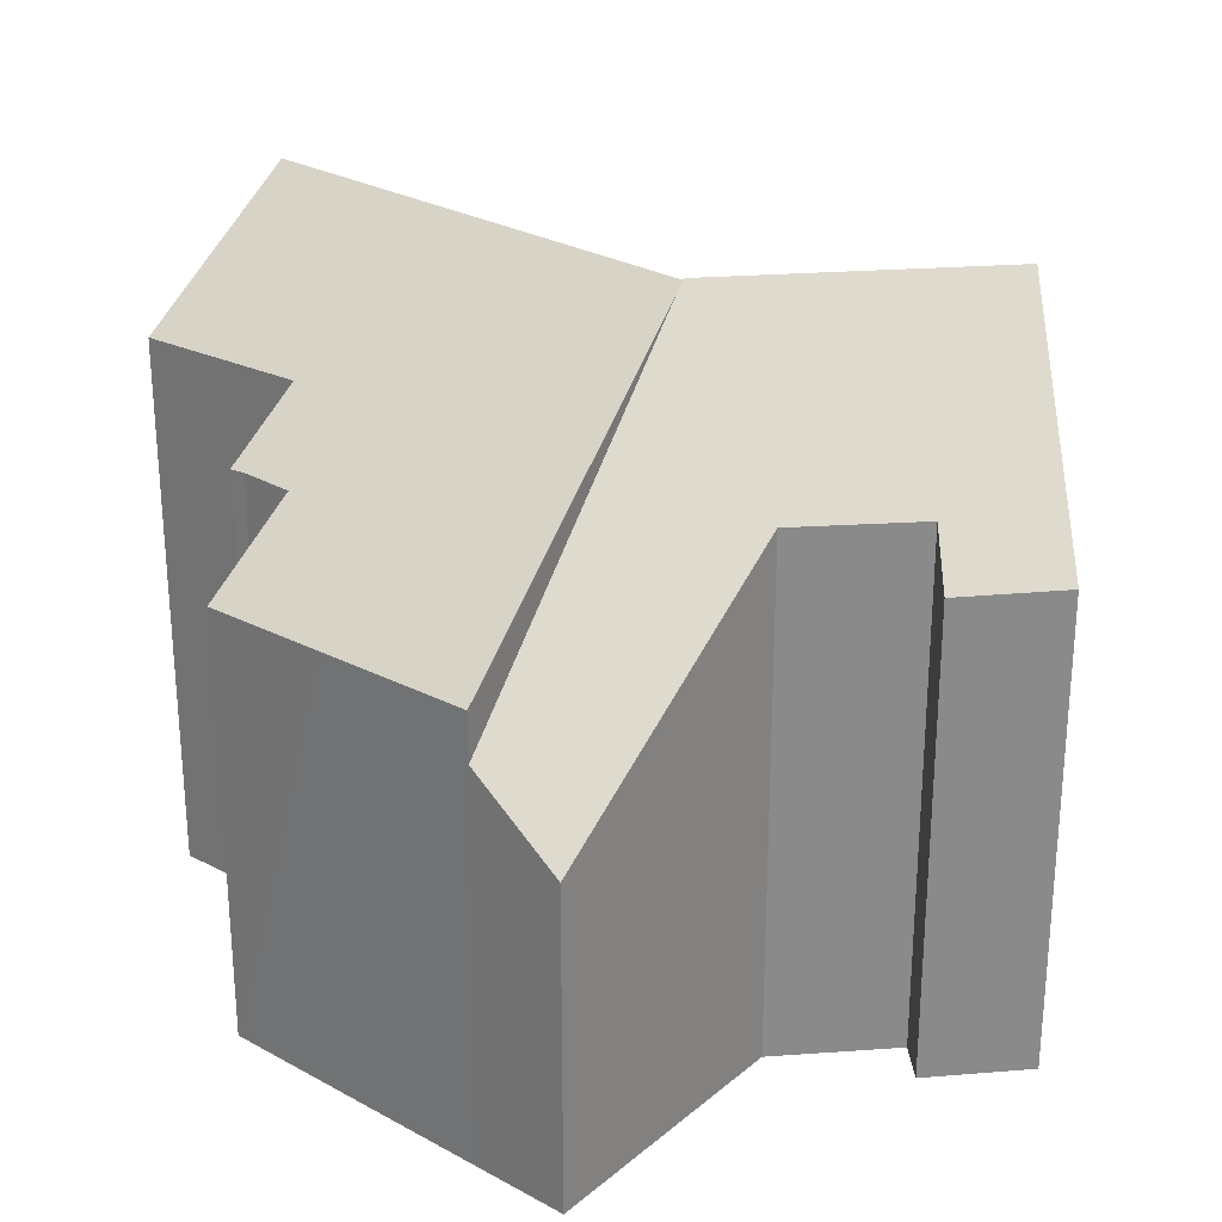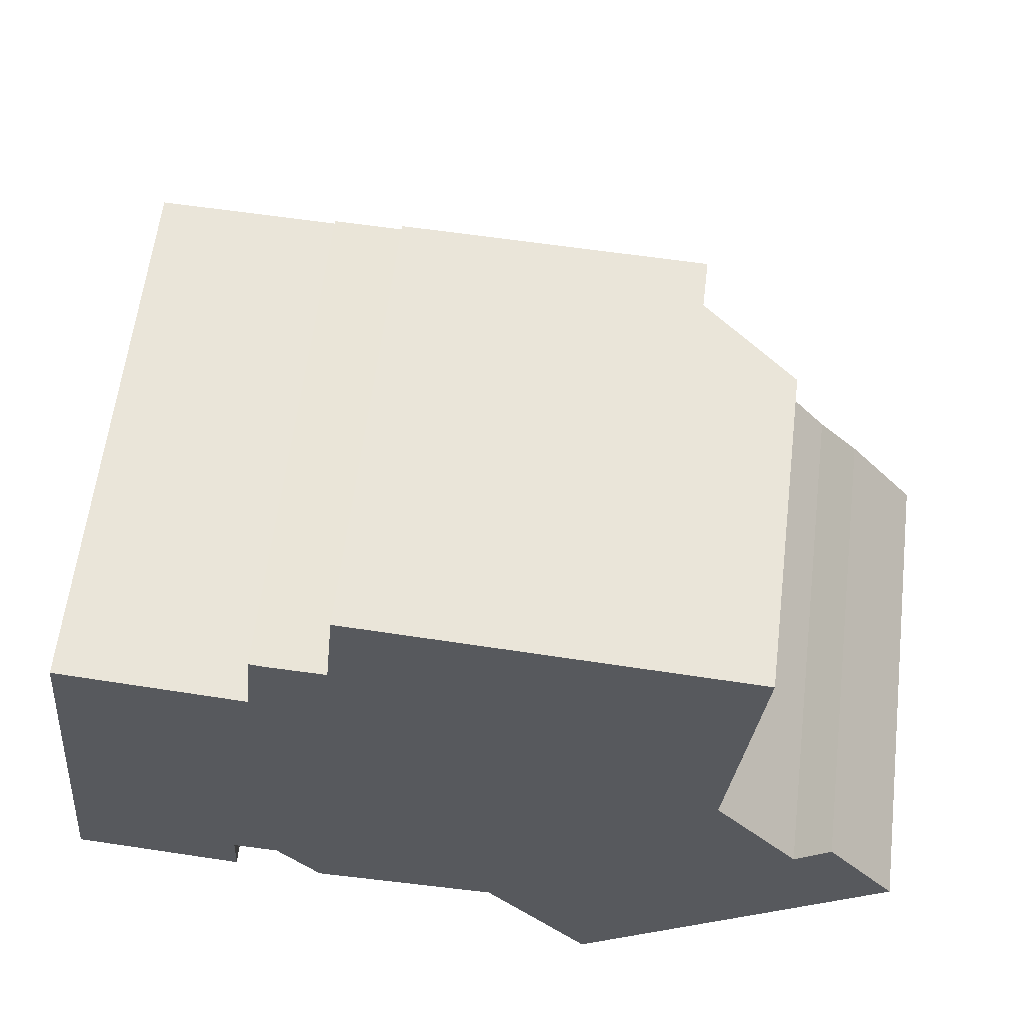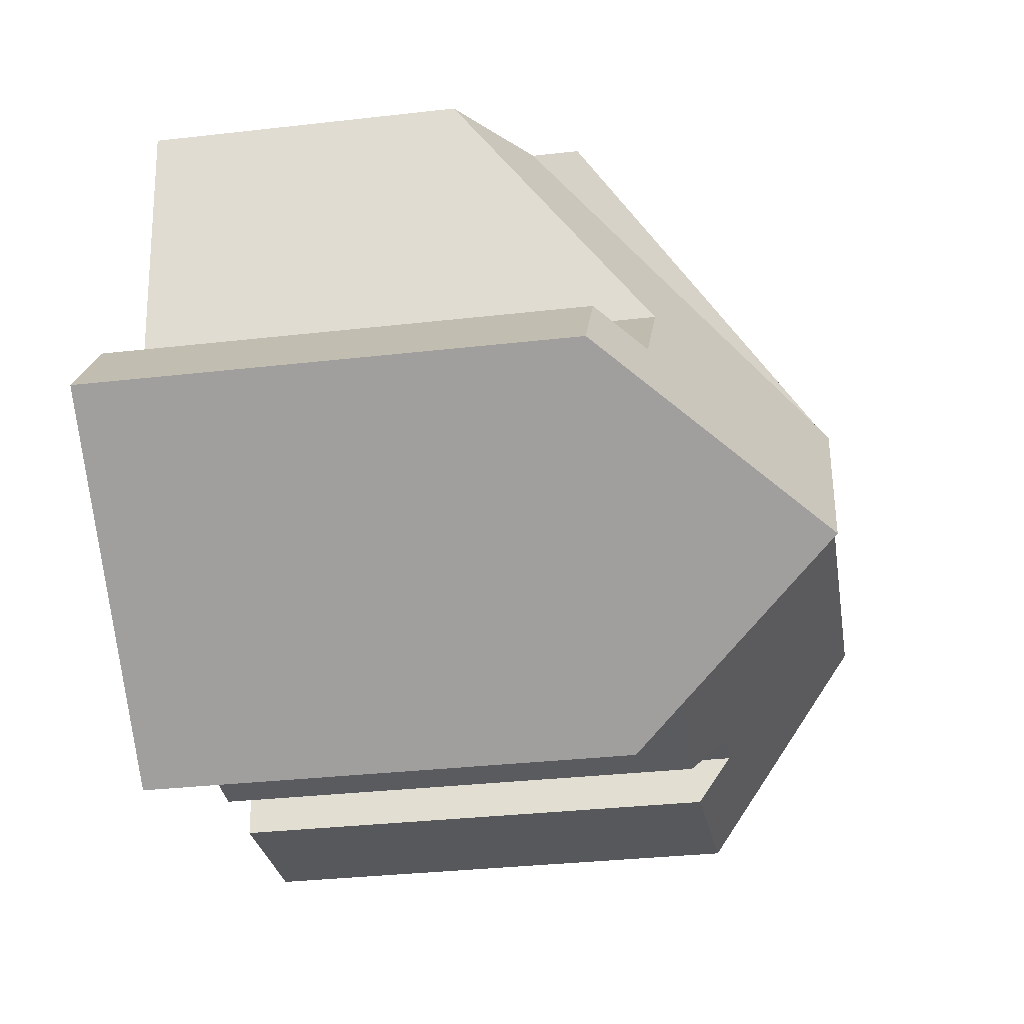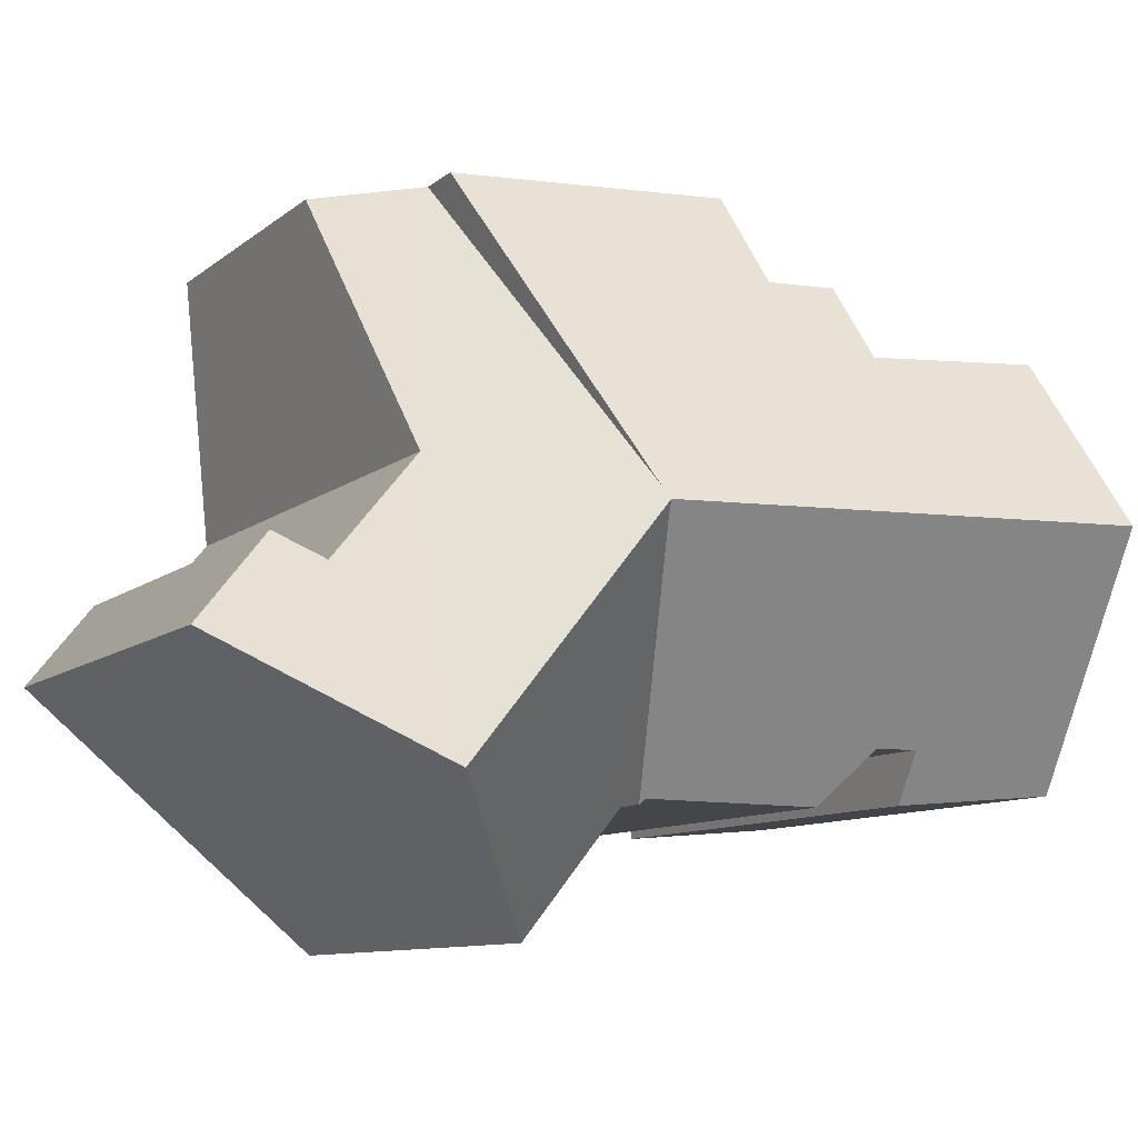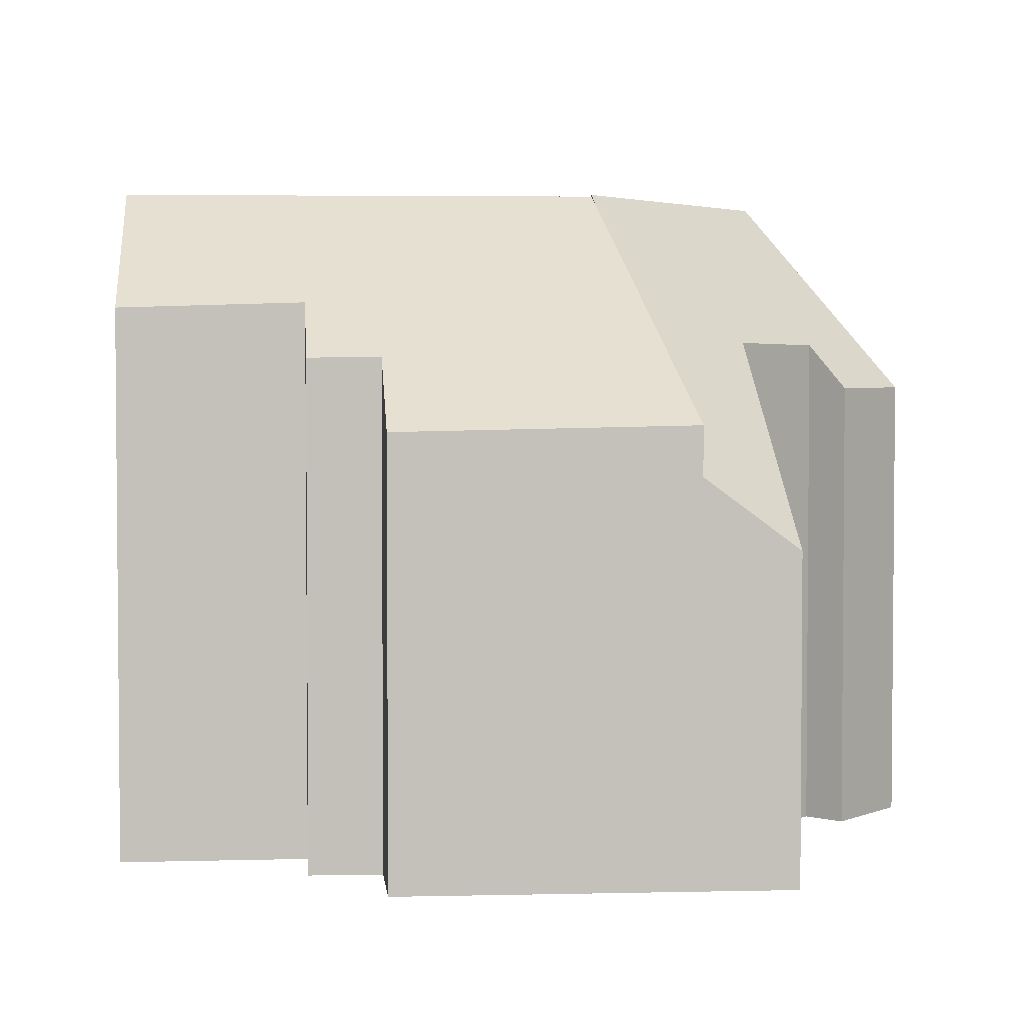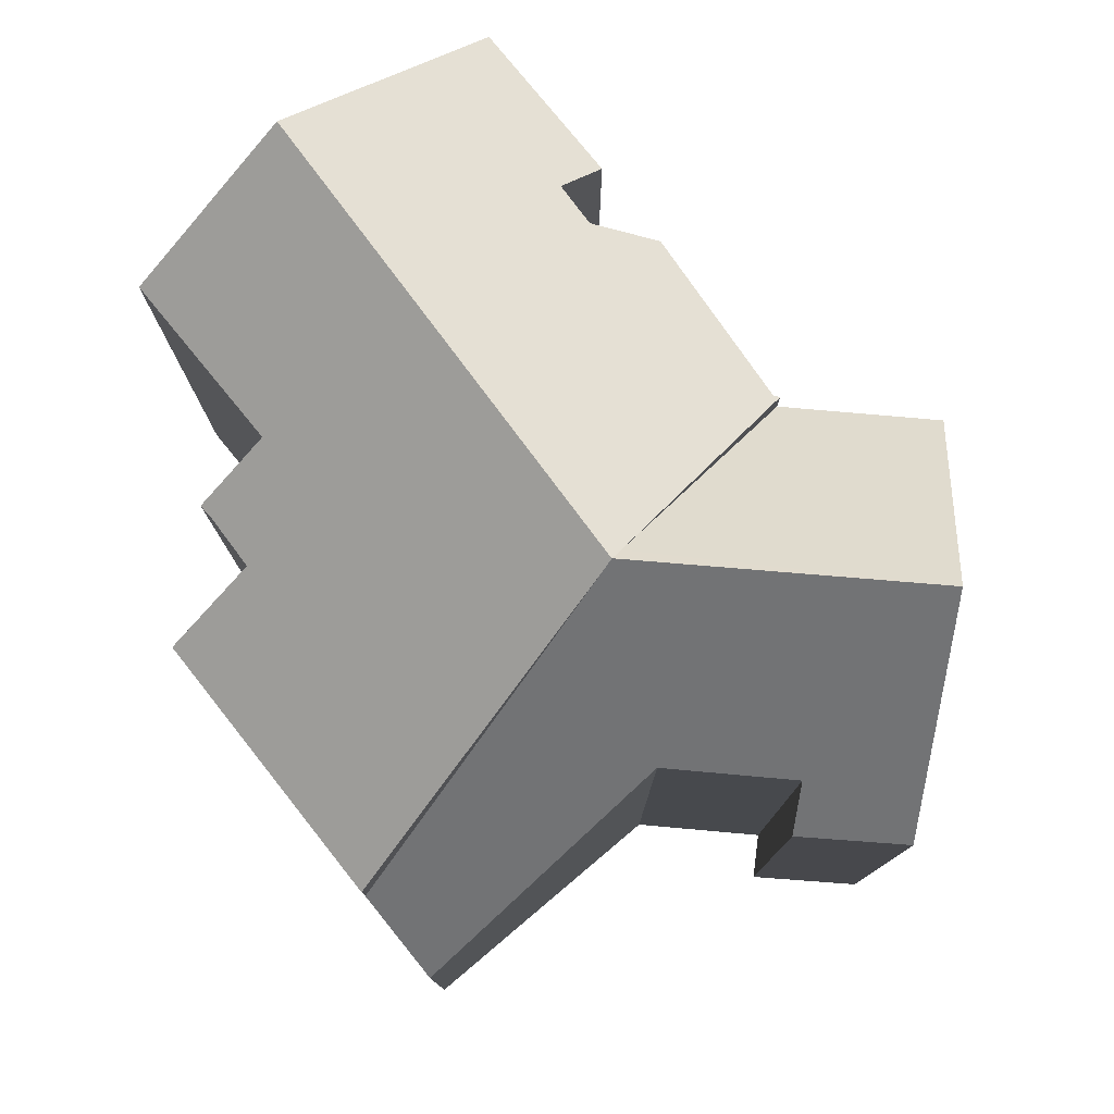
<metadata>
{"format":"obj","ext":"obj","renderer":"f3d","projection":"perspective","resolution":1024,"background":"white","views":[{"elev":26.8,"azim":44.3,"up":"+Y"},{"elev":59.8,"azim":6.9,"up":"+Z"},{"elev":-32.9,"azim":99.0,"up":"+Z"},{"elev":-9.8,"azim":151.8,"up":"+Z"},{"elev":3.1,"azim":-0.3,"up":"+Y"},{"elev":78.4,"azim":55.7,"up":"+Y"}]}
</metadata>
<code>
v  19.68 19.01 -0.52
v  22.09 13.23 5.545
v  24.03 13.26 3.118
v  21.12 14.54 4.692
v  18.79 14.56 7.536
v  16.96 10.93 15.48
v  16.26 13.13 12.91
v  14.39 19.01 6.008
v  14.48 18.72 6.346
v  18.99 13.13 9.531
v  19.59 8.981 15.3
v  12.58 13.29 -0.704
v  15.38 13.32 -4.118
v  14.3 18.72 5.67
v  12.58 4.311e-17 -0.704
v  14.39 -3.679e-16 6.008
v  16.96 -9.482e-16 15.48
v  14.3 -3.472e-16 5.67
v  14.48 -3.886e-16 6.346
v  16.26 -7.903e-16 12.91
v  19.59 -9.367e-16 15.3
v  18.79 -4.614e-16 7.536
v  18.99 -5.836e-16 9.531
v  21.12 -2.873e-16 4.692
v  24.03 -1.909e-16 3.118
v  22.09 -3.395e-16 5.545
v  15.38 2.522e-16 -4.118
v  19.68 3.184e-17 -0.52
v  12.37 12.19 15.81
v  8.462 14.08 13.27
v  8.728 12.12 16.08
v  16.96 12.28 15.48
v  6.892 14.07 13.34
v  6.427 14.1 13.32
v  6.434 14.05 13.4
v  6.232 15.63 11.14
v  16.26 14.1 12.91
v  0.583 18.96 6.593
v  1.025 15.46 11.59
v  14.39 18.96 6.008
v  4.746 14.19 -0.432
v  0 14.35 8.787e-16
v  4.819 15.15 0.95
v  6.088 15.16 0.899
v  12.46 14.33 -0.56
v  7.289 14.17 -0.569
v  12.58 14.23 -0.704
v  6.232 -6.821e-16 11.14
v  6.434 -8.205e-16 13.4
v  6.427 -8.158e-16 13.32
v  8.462 -8.126e-16 13.27
v  8.728 -9.844e-16 16.08
v  0 0 0
v  1.025 -7.098e-16 11.59
v  0.583 -4.037e-16 6.593
v  6.892 -8.168e-16 13.34
v  12.37 -9.684e-16 15.81
v  4.819 -5.817e-17 0.95
v  4.746 2.645e-17 -0.432
v  12.46 3.429e-17 -0.56
v  6.088 -5.505e-17 0.899
v  7.289 3.484e-17 -0.569
g defaultobject
f 1 2 3
f 2 1 4
f 4 1 5
f 5 1 6
f 6 1 7
f 7 1 8
f 7 8 9
f 10 6 11
f 6 10 5
f 12 1 13
f 1 12 14
f 1 14 8
f 14 9 8
f 9 14 12
f 9 12 7
f 7 12 15
f 7 15 6
f 6 15 16
f 6 16 17
f 16 15 18
f 17 16 19
f 17 19 20
f 17 11 6
f 11 17 21
f 10 22 5
f 22 10 11
f 22 11 21
f 22 21 23
f 22 4 5
f 4 22 24
f 2 25 3
f 25 2 26
f 24 2 4
f 2 24 26
f 3 13 1
f 13 3 25
f 13 25 27
f 27 25 28
f 27 12 13
f 12 27 15
f 26 24 25
f 28 15 27
f 15 28 25
f 15 25 18
f 18 25 24
f 18 24 22
f 18 22 16
f 16 22 19
f 19 22 20
f 20 22 23
f 20 23 21
f 20 21 17
f 29 30 31
f 30 29 32
f 33 34 35
f 34 33 36
f 36 33 30
f 36 30 32
f 36 32 37
f 36 38 39
f 38 36 37
f 38 37 9
f 38 9 40
f 38 41 42
f 41 38 43
f 43 38 44
f 44 45 46
f 45 44 38
f 45 38 40
f 45 40 14
f 14 47 45
f 48 34 36
f 34 48 35
f 35 48 49
f 49 48 50
f 51 31 30
f 31 51 52
f 42 39 38
f 39 42 53
f 39 53 54
f 54 53 55
f 35 56 33
f 56 35 49
f 33 51 30
f 51 33 56
f 52 29 31
f 29 52 32
f 32 52 17
f 17 52 57
f 39 48 36
f 48 39 54
f 17 37 32
f 37 17 9
f 9 17 40
f 40 17 14
f 14 17 47
f 47 17 20
f 47 20 18
f 47 18 15
f 18 20 19
f 18 19 16
f 58 41 43
f 41 58 59
f 47 60 45
f 60 47 15
f 46 61 44
f 61 46 62
f 60 46 45
f 46 60 62
f 61 43 44
f 43 61 58
f 41 53 42
f 53 41 59
f 59 55 53
f 55 59 54
f 54 59 58
f 54 58 61
f 54 61 62
f 54 62 60
f 54 60 48
f 48 60 15
f 48 15 18
f 48 18 50
f 50 18 49
f 49 18 56
f 56 18 51
f 51 18 52
f 52 18 16
f 52 16 57
f 57 16 19
f 57 19 20
f 57 20 17

</code>
